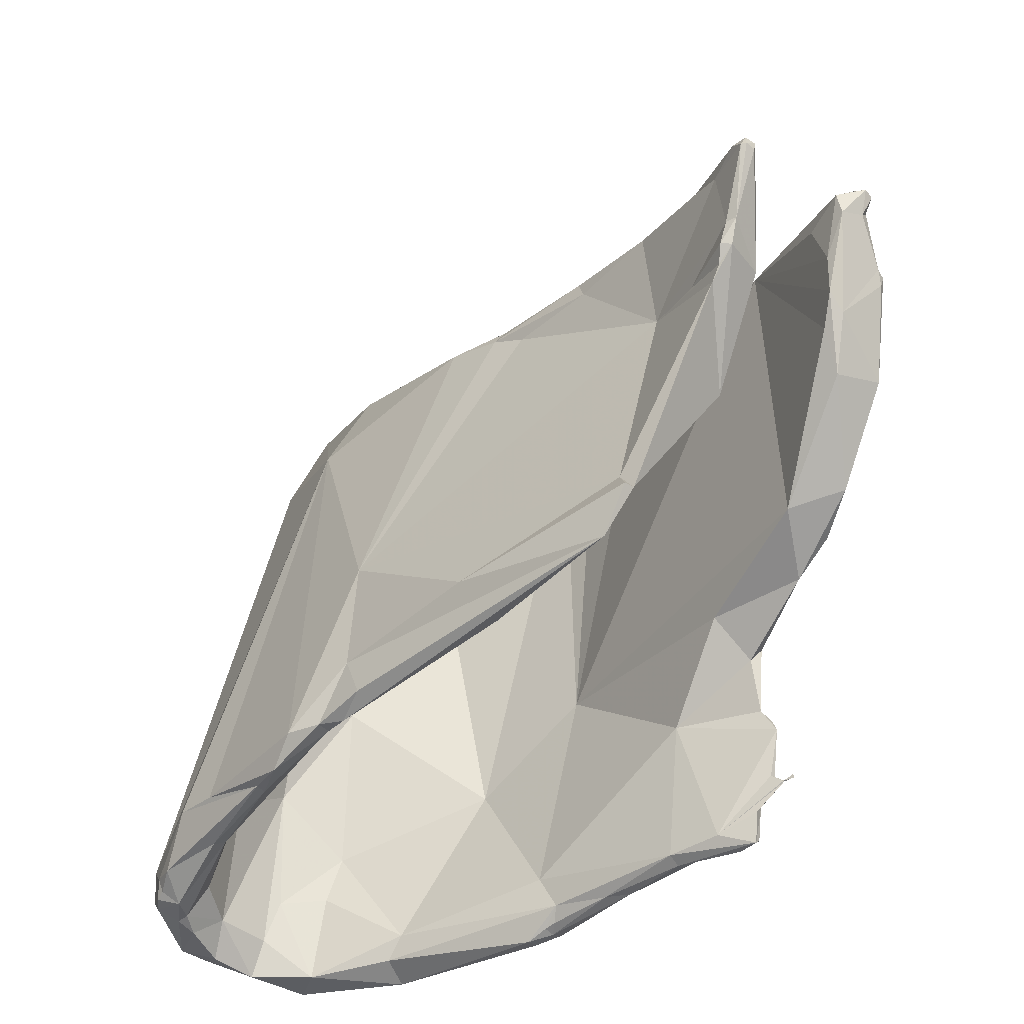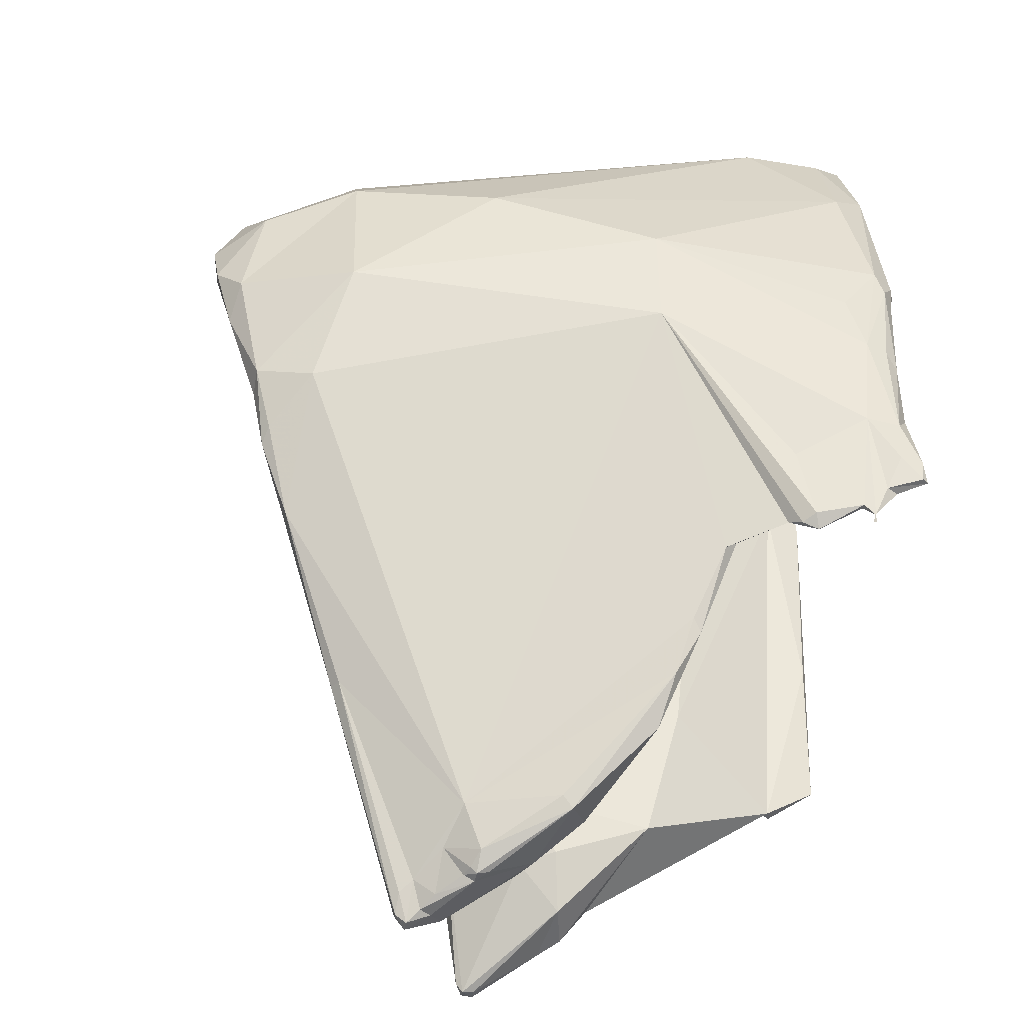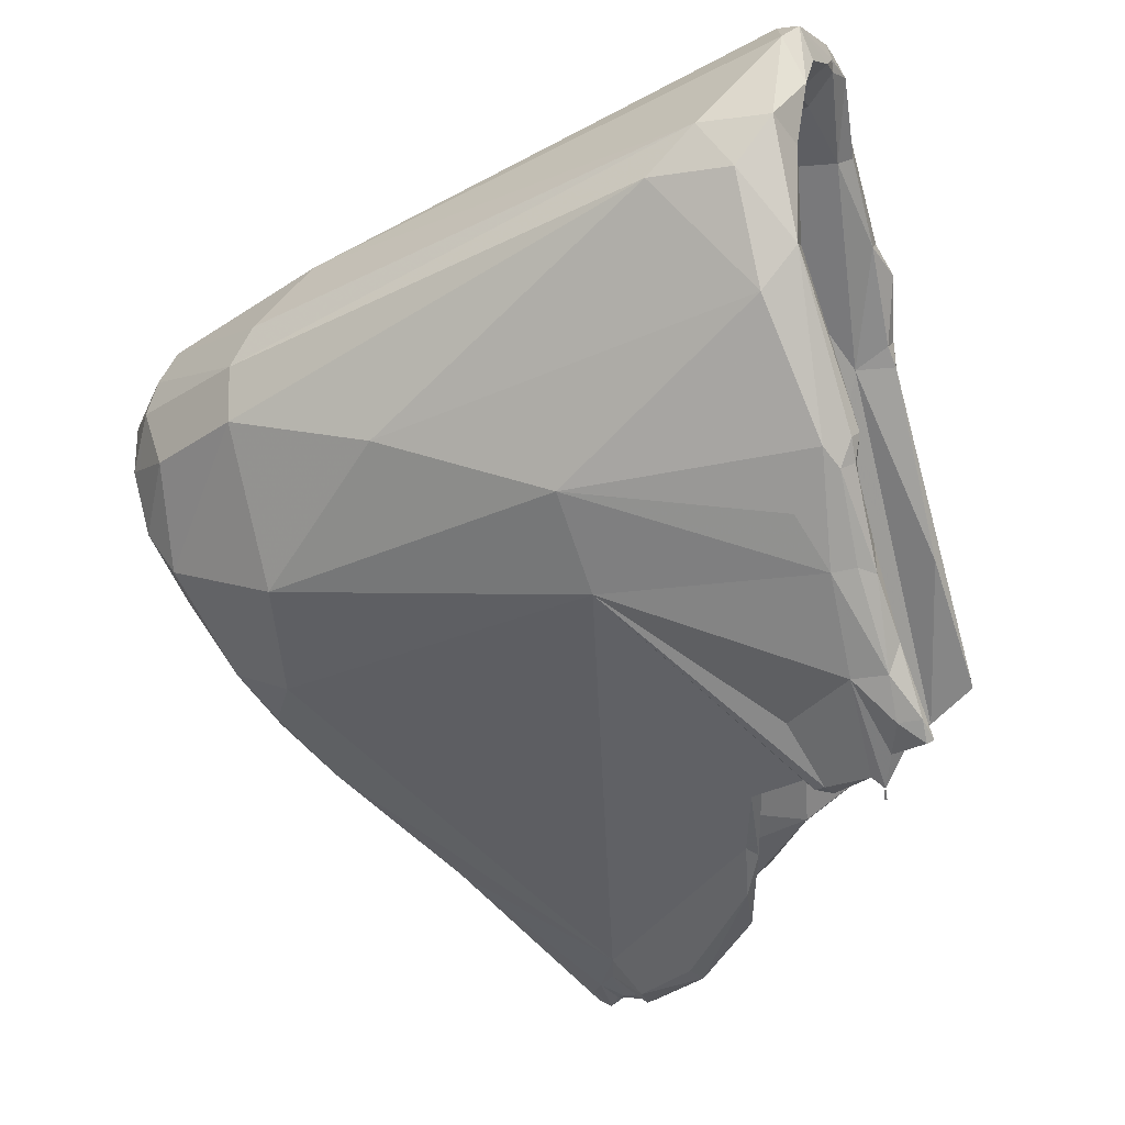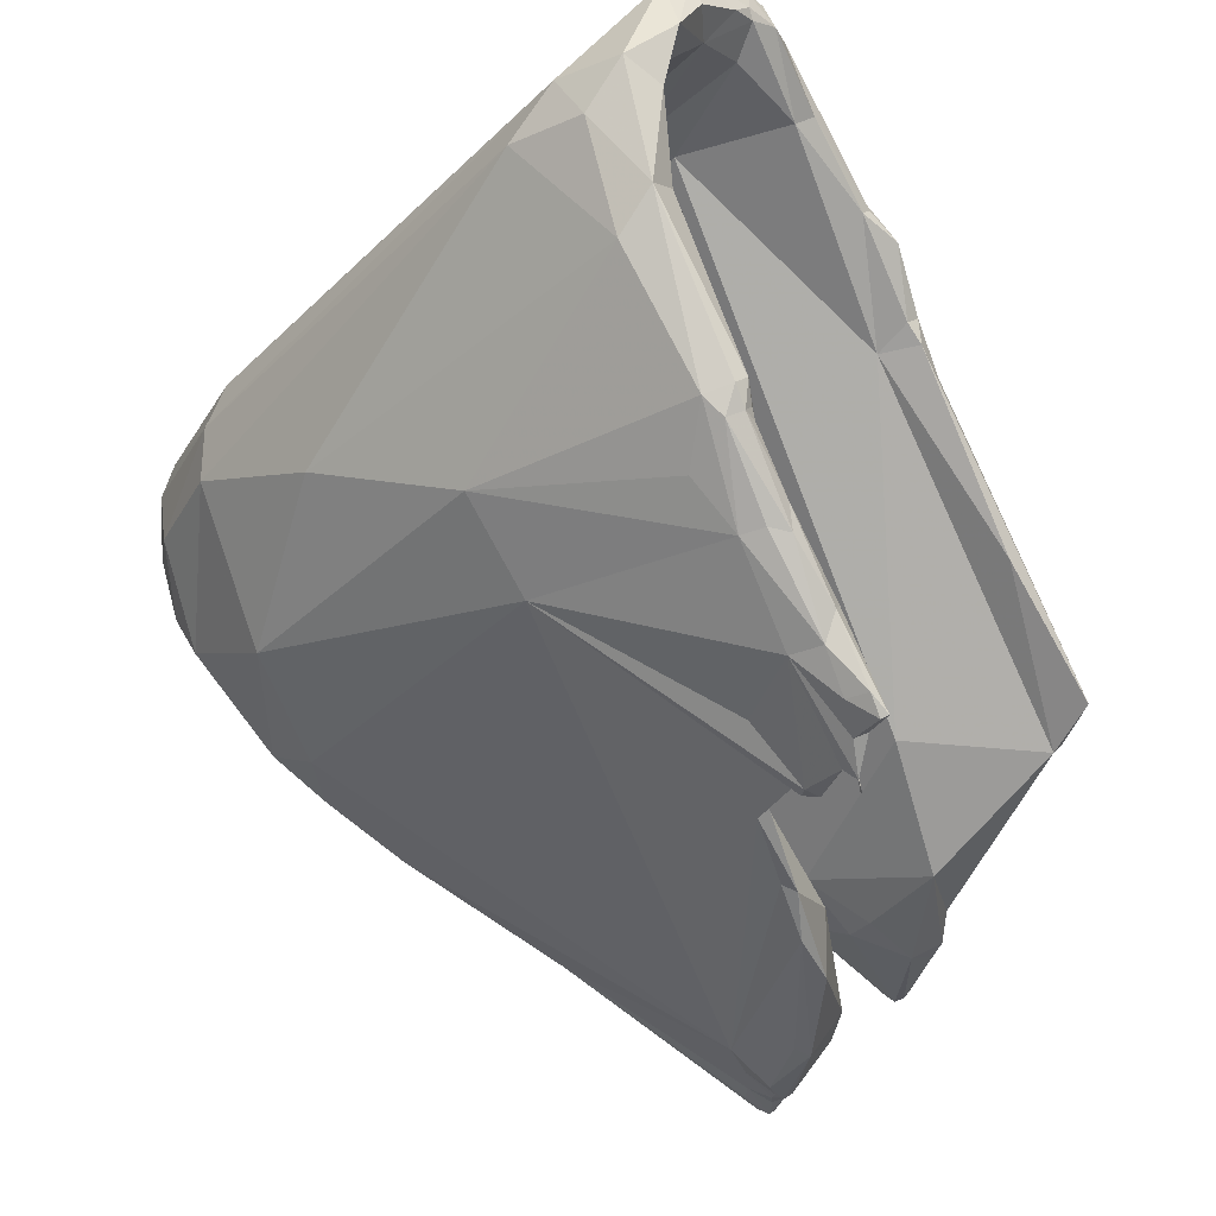
<metadata>
{"format":"obj","ext":"obj","renderer":"f3d","projection":"perspective","resolution":1024,"background":"white","views":[{"elev":-61.2,"azim":-83.4,"up":"+Z"},{"elev":-76.2,"azim":72.8,"up":"+Y"},{"elev":-13.3,"azim":100.6,"up":"+Y"},{"elev":-20.5,"azim":120.0,"up":"+Y"}]}
</metadata>
<code>
o Generated_Mesh_From_X3D
v 14.61 1442 131.9
v 14.06 1441 131.7
v 15.33 1443 130.2
v 14.87 1442 129.8
v 14.77 1442 129.6
v 14.59 1442 130
v 14.75 1442 129.7
v 14.65 1442 129.6
v 14.34 1441 129.8
v 14.3 1441 129.6
v 14.18 1441 129.5
v 13.8 1441 129.7
v 13.82 1441 129.4
v 13.61 1440 129.4
v 13.13 1440 129.5
v 13.09 1440 129.5
v 13.34 1440 129.4
v 13.61 1440 129.2
v 13.81 1441 129.3
v 13.5 1440 129.2
v 13.47 1440 129.1
v 13.59 1443 135.4
v 13.09 1442 135.4
v 12.51 1441 135
v 14.06 1443 134.7
v 14.1 1443 134.7
v 13.55 1442 134.4
v 12.67 1441 134.5
v 14.47 1442 133.4
v 14.32 1443 131.4
v 13.57 1442 131.7
v 15.42 1445 130.6
v 15.42 1444 131
v 13.35 1440 130.3
v 13.04 1441 130.4
v 12.81 1440 130.2
v 12.87 1440 130.1
v 12.46 1440 130.6
v 12.49 1440 130.6
v 15.48 1445 130
v 15.52 1444 130.3
v 15.16 1444 129.9
v 15.34 1444 129.9
v 14.87 1444 130
v 15.04 1444 129.9
v 14.68 1442 129.5
v 14.57 1442 129.6
v 14.51 1442 129.6
v 14.36 1442 129.6
v 14.28 1442 129.9
v 14.2 1442 129.5
v 13.7 1441 129.3
v 13.13 1440 129.6
v 13.17 1440 129.6
v 13.13 1440 129.5
v 13.07 1440 129.5
v 13.13 1440 129.5
v 13.31 1440 129.3
v 12.99 1440 130
v 12.86 1440 129.9
v 13.47 1440 129.3
v 13.13 1443 135.8
v 13.03 1443 135.8
v 12.95 1443 135.8
v 13.36 1443 135.5
v 13.41 1443 135.6
v 12.84 1443 135.4
v 13.04 1442 135.7
v 12.96 1442 135.7
v 12.75 1442 135.4
v 12.53 1442 135.1
v 12.28 1441 135
v 12.25 1441 134.9
v 11.95 1441 134.8
v 14.05 1444 134.5
v 13.45 1443 134.2
v 12.31 1441 134.8
v 12.12 1441 134.8
v 11.92 1441 134.8
v 11.78 1441 134.4
v 11.5 1440 134.4
v 11.47 1440 134.4
v 13.74 1444 134.1
v 13.85 1444 132.4
v 12.17 1440 130.8
v 11.85 1440 130.8
v 11.76 1439 130.7
v 11.44 1439 130.8
v 10.97 1439 130.8
v 11.08 1440 130.8
v 14.68 1444 131.1
v 14.77 1444 130.6
v 14.69 1445 130.5
v 15.04 1445 129.8
v 14.82 1445 130.1
v 14.95 1445 130
v 14.76 1445 129.8
v 13.2 1444 135.4
v 12.92 1443 135.8
v 12.87 1443 135.7
v 12.79 1444 135.5
v 12.68 1444 135.5
v 12.65 1443 135.2
v 12.56 1443 135.3
v 10.39 1440 133.5
v 10.3 1440 133.6
v 9.887 1440 133.2
v 9.908 1439 132.2
v 9.513 1439 132.3
v 9.49 1438 132
v 9.391 1439 132.1
v 13.61 1444 132
v 10.28 1439 131.5
v 10.21 1439 131.4
v 9.665 1439 132
v 9.467 1438 132
v 9.496 1438 131.9
v 9.378 1438 132
v 14.11 1445 131.4
v 9.987 1439 131.2
v 13.77 1445 130.9
v 13.45 1445 130.8
v 14.44 1445 130
v 14.71 1446 129.9
v 14.6 1446 130.1
v 14.37 1445 129.7
v 14.2 1446 129.7
v 14.15 1445 129.7
v 14.1 1446 129.8
v 14.08 1446 129.8
v 13.94 1445 129.6
v 14 1445 129.9
v 12.21 1444 135.1
v 12.18 1444 135
v 12.48 1444 134.4
v 12.29 1444 134.9
v 12.28 1444 134.8
v 12.01 1444 134.2
v 11.84 1444 134.3
v 11.87 1444 134.6
v 11.79 1444 134.6
v 11.62 1444 134.3
v 11.5 1444 134.2
v 12.02 1444 133.7
v 11.7 1444 133.8
v 11.58 1444 133.9
v 11.26 1443 133.7
v 11.41 1443 132.7
v 9.118 1439 132.4
v 9.056 1439 132.5
v 9.181 1439 132.5
v 9.149 1439 132.3
v 8.978 1439 132.3
v 8.878 1439 132.5
v 8.856 1438 132.4
v 8.937 1439 132.2
v 8.819 1439 132.5
v 8.77 1439 132.4
v 8.753 1439 132.3
v 8.832 1439 132.1
v 9.621 1440 131.7
v 9.651 1439 131.4
v 9.537 1439 131.5
v 9.356 1439 131.6
v 9.158 1439 131.9
v 9.328 1440 131.2
v 10.54 1441 130.4
v 9.716 1440 130.5
v 13.95 1446 130.1
v 13.95 1446 129.7
v 13.86 1446 129.7
v 13.79 1446 129.8
v 13.4 1445 129.7
v 13.62 1446 129.7
v 13.31 1445 129.6
v 13.15 1445 129.9
v 12.72 1444 129.5
v 12.91 1445 129.8
v 12.64 1444 129.5
v 12.4 1444 129.4
v 12.09 1444 129.5
v 12.05 1444 129.7
v 12.1 1444 129.5
v 11.97 1444 129.4
v 11.99 1444 129.4
v 11.68 1443 129.4
v 10.97 1442 129.2
v 11.32 1444 134
v 11.02 1443 133.6
v 11.07 1443 133.8
v 10.96 1443 133.7
v 10.72 1443 133.3
v 10.58 1443 133.3
v 10.28 1442 133.1
v 11.29 1444 133.1
v 10.45 1442 133
v 10.29 1442 133
v 10.03 1442 132.9
v 10.07 1442 132.8
v 9.971 1442 132.6
v 9.705 1441 132.5
v 9.455 1441 132.4
v 9.53 1441 132.6
v 9.497 1441 132.6
v 9.49 1441 132.4
v 8.817 1440 132.1
v 8.95 1441 132.2
v 8.473 1440 132
v 9.128 1440 131.5
v 9.374 1441 131.3
v 8.974 1440 131.1
v 8.782 1440 130.8
v 8.872 1440 131.1
v 8.665 1440 130.8
v 8.507 1440 130.9
v 8.525 1440 130.9
v 8.397 1440 131.1
v 8.356 1440 131.1
v 11.26 1443 130.8
v 11.63 1444 129.8
v 10.79 1442 129.6
v 9.905 1441 129.5
v 9.903 1441 129.3
v 9.83 1441 129.3
v 10.11 1441 128.9
v 8.23 1440 131.7
v 7.957 1440 131.7
v 7.925 1440 131.7
v 7.944 1440 131.6
v 7.932 1440 131.7
v 7.857 1440 131.7
v 7.873 1440 131.6
v 7.867 1440 131.6
v 14.06 1441 131.7
v 13.13 1440 129.5
v 13.13 1440 129.5
v 13.13 1440 129.5
v 13.13 1440 129.5
v 13.09 1440 129.5
v 13.09 1440 129.5
v 13.34 1440 129.4
v 13.61 1440 129.2
v 13.61 1440 129.2
v 13.61 1440 129.2
v 13.5 1440 129.2
v 13.5 1440 129.2
v 13.47 1440 129.1
v 13.47 1440 129.1
v 13.47 1440 129.1
v 12.81 1440 130.2
v 12.81 1440 130.2
v 12.81 1440 130.2
v 12.81 1440 130.2
v 12.87 1440 130.1
v 12.46 1440 130.6
v 12.46 1440 130.6
v 12.49 1440 130.6
v 12.49 1440 130.6
v 15.48 1445 130
v 15.48 1445 130
v 15.16 1444 129.9
v 15.34 1444 129.9
v 15.34 1444 129.9
v 15.04 1444 129.9
v 14.68 1442 129.5
v 14.51 1442 129.6
v 13.7 1441 129.3
v 13.13 1440 129.6
v 13.13 1440 129.6
v 13.13 1440 129.6
v 13.17 1440 129.6
v 13.17 1440 129.6
v 13.17 1440 129.6
v 13.17 1440 129.6
v 13.13 1440 129.5
v 13.13 1440 129.5
v 13.13 1440 129.5
v 13.13 1440 129.5
v 13.07 1440 129.5
v 13.07 1440 129.5
v 13.13 1440 129.5
v 13.13 1440 129.5
v 13.13 1440 129.5
v 13.13 1440 129.5
v 13.31 1440 129.3
v 13.31 1440 129.3
v 12.99 1440 130
v 12.86 1440 129.9
v 12.86 1440 129.9
v 12.86 1440 129.9
v 13.47 1440 129.3
v 13.13 1443 135.8
v 13.03 1443 135.8
v 12.84 1443 135.4
v 12.84 1443 135.4
v 13.04 1442 135.7
v 12.75 1442 135.4
v 12.75 1442 135.4
v 12.28 1441 135
v 11.95 1441 134.8
v 11.95 1441 134.8
v 13.45 1443 134.2
v 11.5 1440 134.4
v 12.17 1440 130.8
v 11.76 1439 130.7
v 11.76 1439 130.7
v 11.76 1439 130.7
v 11.44 1439 130.8
v 11.44 1439 130.8
v 10.97 1439 130.8
v 10.97 1439 130.8
v 10.97 1439 130.8
v 11.08 1440 130.8
v 11.08 1440 130.8
v 15.04 1445 129.8
v 15.04 1445 129.8
v 15.04 1445 129.8
v 14.95 1445 130
v 14.76 1445 129.8
v 12.92 1443 135.8
v 12.87 1443 135.7
v 12.68 1444 135.5
v 12.56 1443 135.3
v 10.3 1440 133.6
v 10.3 1440 133.6
v 10.3 1440 133.6
v 9.887 1440 133.2
v 10.21 1439 131.4
v 10.21 1439 131.4
v 9.467 1438 132
v 9.378 1438 132
v 9.378 1438 132
v 9.378 1438 132
v 9.987 1439 131.2
v 9.987 1439 131.2
v 13.45 1445 130.8
v 14.71 1446 129.9
v 14.37 1445 129.7
v 14.15 1445 129.7
v 14.15 1445 129.7
v 14.08 1446 129.8
v 13.94 1445 129.6
v 12.21 1444 135.1
v 11.87 1444 134.6
v 11.79 1444 134.6
v 11.79 1444 134.6
v 11.62 1444 134.3
v 11.5 1444 134.2
v 11.26 1443 133.7
v 8.978 1439 132.3
v 8.978 1439 132.3
v 8.878 1439 132.5
v 8.856 1438 132.4
v 8.856 1438 132.4
v 8.937 1439 132.2
v 8.937 1439 132.2
v 8.819 1439 132.5
v 8.77 1439 132.4
v 8.77 1439 132.4
v 8.77 1439 132.4
v 8.753 1439 132.3
v 8.753 1439 132.3
v 8.832 1439 132.1
v 8.832 1439 132.1
v 9.651 1439 131.4
v 9.356 1439 131.6
v 9.356 1439 131.6
v 9.716 1440 130.5
v 9.716 1440 130.5
v 13.95 1446 130.1
v 13.95 1446 129.7
v 13.62 1446 129.7
v 13.31 1445 129.6
v 12.72 1444 129.5
v 12.72 1444 129.5
v 12.91 1445 129.8
v 12.91 1445 129.8
v 12.64 1444 129.5
v 12.4 1444 129.4
v 12.4 1444 129.4
v 12.4 1444 129.4
v 12.09 1444 129.5
v 12.1 1444 129.5
v 11.97 1444 129.4
v 11.97 1444 129.4
v 11.99 1444 129.4
v 11.99 1444 129.4
v 11.68 1443 129.4
v 10.97 1442 129.2
v 11.32 1444 134
v 11.32 1444 134
v 11.07 1443 133.8
v 10.96 1443 133.7
v 10.72 1443 133.3
v 10.58 1443 133.3
v 10.28 1442 133.1
v 10.03 1442 132.9
v 9.53 1441 132.6
v 9.53 1441 132.6
v 9.497 1441 132.6
v 8.817 1440 132.1
v 8.95 1441 132.2
v 8.95 1441 132.2
v 8.473 1440 132
v 8.473 1440 132
v 8.473 1440 132
v 8.473 1440 132
v 8.782 1440 130.8
v 8.782 1440 130.8
v 8.782 1440 130.8
v 8.665 1440 130.8
v 8.507 1440 130.9
v 8.507 1440 130.9
v 8.525 1440 130.9
v 8.397 1440 131.1
v 8.356 1440 131.1
v 8.356 1440 131.1
v 9.905 1441 129.5
v 9.903 1441 129.3
v 9.903 1441 129.3
v 9.903 1441 129.3
v 9.903 1441 129.3
v 9.903 1441 129.3
v 9.83 1441 129.3
v 9.83 1441 129.3
v 10.11 1441 128.9
v 10.11 1441 128.9
v 10.11 1441 128.9
v 10.11 1441 128.9
v 8.23 1440 131.7
v 7.957 1440 131.7
v 7.957 1440 131.7
v 7.957 1440 131.7
v 7.925 1440 131.7
v 7.925 1440 131.7
v 7.932 1440 131.7
v 7.932 1440 131.7
v 7.857 1440 131.7
v 7.857 1440 131.7
v 7.857 1440 131.7
v 7.873 1440 131.6
v 7.873 1440 131.6
v 7.867 1440 131.6
v 7.867 1440 131.6
f 1 29 27
f 27 2 1
f 1 3 29
f 33 29 3
f 3 1 4
f 34 12 2
f 5 43 4
f 7 5 4
f 5 7 8
f 5 8 46
f 8 47 46
f 1 6 4
f 1 9 6
f 9 4 6
f 9 7 4
f 9 10 7
f 11 8 7
f 8 11 51
f 7 10 11
f 47 8 48
f 48 8 51
f 1 2 9
f 13 10 9
f 10 13 11
f 11 13 19
f 51 11 19
f 2 12 9
f 12 13 9
f 12 14 13
f 18 19 13
f 13 14 242
f 14 20 242
f 12 17 14
f 14 17 20
f 12 54 15
f 12 15 17
f 271 55 235
f 275 56 16
f 236 275 16
f 15 58 17
f 57 237 239
f 21 241 285
f 243 245 247
f 19 244 248
f 246 241 21
f 23 24 27
f 23 70 24
f 33 25 26
f 66 22 25
f 25 65 66
f 32 25 33
f 75 25 32
f 23 26 22
f 26 25 22
f 27 26 23
f 27 24 28
f 2 27 28
f 26 27 29
f 26 29 33
f 71 30 31
f 108 38 2
f 86 38 108
f 38 86 87
f 41 32 33
f 91 44 30
f 44 50 30
f 30 50 31
f 31 50 35
f 12 34 59
f 34 2 59
f 234 37 287
f 234 36 37
f 254 250 60
f 2 38 251
f 35 288 252
f 35 252 39
f 257 253 255
f 256 305 258
f 40 96 32
f 33 3 41
f 3 43 41
f 42 262 45
f 43 40 41
f 40 32 41
f 259 262 42
f 261 264 44
f 94 259 42
f 4 43 3
f 262 265 45
f 263 5 46
f 46 47 49
f 49 264 46
f 44 49 50
f 264 49 44
f 47 266 49
f 52 49 51
f 50 49 267
f 51 49 266
f 50 267 35
f 51 19 52
f 249 61 267
f 249 286 61
f 35 267 61
f 288 35 61
f 12 59 54
f 272 289 53
f 288 61 268
f 276 273 269
f 277 270 281
f 282 268 61
f 279 278 283
f 286 238 61
f 57 291 237
f 284 240 280
f 290 287 37
f 290 274 287
f 19 248 52
f 62 69 68
f 22 292 296
f 62 63 69
f 63 99 64
f 64 69 63
f 64 99 100
f 64 100 69
f 65 98 320
f 292 22 66
f 292 66 293
f 293 66 65
f 69 100 71
f 65 320 293
f 321 67 71
f 23 22 296
f 70 23 296
f 68 69 297
f 69 71 298
f 70 72 24
f 298 71 73
f 298 73 299
f 73 71 77
f 74 24 72
f 24 78 28
f 24 300 78
f 73 79 299
f 301 299 79
f 65 25 75
f 98 65 75
f 75 32 83
f 98 75 83
f 98 83 135
f 84 30 76
f 67 302 71
f 294 103 76
f 103 84 76
f 103 112 84
f 77 71 31
f 78 81 28
f 300 81 78
f 77 31 80
f 82 79 73
f 301 79 82
f 73 77 80
f 73 80 82
f 301 82 303
f 71 302 30
f 80 31 107
f 113 88 108
f 84 91 30
f 28 108 2
f 83 32 96
f 91 84 119
f 31 35 85
f 108 88 86
f 39 306 304
f 87 86 308
f 304 306 90
f 31 85 313
f 107 31 313
f 90 306 89
f 310 307 309
f 83 96 125
f 44 91 92
f 44 92 261
f 119 93 91
f 93 92 91
f 92 93 261
f 95 93 119
f 304 35 39
f 318 260 315
f 123 316 95
f 316 123 97
f 318 315 124
f 124 315 319
f 319 126 124
f 97 123 338
f 93 95 261
f 95 317 261
f 320 98 101
f 136 101 98
f 100 104 295
f 103 294 323
f 102 100 99
f 322 320 101
f 102 104 100
f 323 137 103
f 136 322 101
f 136 133 322
f 343 134 104
f 343 104 102
f 323 134 137
f 135 136 98
f 103 137 112
f 135 83 169
f 169 144 135
f 81 108 28
f 82 106 303
f 105 108 81
f 81 324 105
f 82 80 327
f 325 82 327
f 108 115 113
f 108 109 115
f 115 109 110
f 111 110 109
f 105 151 108
f 151 109 108
f 110 116 115
f 110 111 116
f 116 111 118
f 111 109 152
f 152 331 111
f 112 137 122
f 113 114 88
f 114 311 88
f 113 115 114
f 115 116 114
f 117 163 328
f 120 328 163
f 107 313 162
f 334 365 314
f 163 117 332
f 330 117 329
f 332 117 330
f 119 84 112
f 121 119 112
f 121 123 119
f 121 112 122
f 120 312 328
f 335 90 89
f 83 125 169
f 123 95 119
f 132 123 121
f 121 122 132
f 125 96 337
f 337 169 125
f 123 128 338
f 129 169 337
f 130 124 127
f 124 126 127
f 127 126 339
f 130 127 131
f 127 339 342
f 341 129 337
f 129 170 370
f 170 129 341
f 371 130 131
f 128 123 132
f 122 173 132
f 132 173 340
f 339 173 342
f 141 134 343
f 136 135 140
f 344 133 136
f 140 135 144
f 134 139 137
f 139 134 141
f 137 139 138
f 139 141 142
f 133 344 345
f 143 345 344
f 347 346 348
f 142 188 139
f 347 348 390
f 190 143 344
f 195 140 144
f 195 392 140
f 139 146 138
f 138 146 145
f 139 188 146
f 145 146 147
f 146 188 349
f 196 201 161
f 148 196 161
f 202 161 201
f 154 105 324
f 325 327 159
f 159 157 325
f 107 149 361
f 165 149 107
f 164 163 160
f 165 366 363
f 165 361 149
f 361 165 363
f 154 150 105
f 105 150 151
f 109 151 152
f 151 153 152
f 153 331 152
f 151 150 155
f 154 155 150
f 350 151 155
f 350 155 156
f 355 333 351
f 357 352 326
f 352 357 158
f 353 352 158
f 358 356 354
f 160 163 332
f 157 159 359
f 362 364 360
f 358 160 356
f 160 332 356
f 137 138 336
f 138 145 336
f 147 148 145
f 145 148 336
f 161 336 148
f 206 209 161
f 365 334 367
f 120 163 164
f 107 366 165
f 162 366 107
f 370 195 144
f 336 161 167
f 166 168 161
f 370 176 195
f 195 181 219
f 167 182 122
f 167 223 182
f 161 168 167
f 168 223 167
f 371 171 172
f 131 171 371
f 170 172 370
f 174 172 171
f 131 372 171
f 173 175 342
f 131 373 372
f 175 173 177
f 172 176 370
f 172 174 176
f 176 174 179
f 373 378 372
f 195 176 178
f 195 178 181
f 179 376 176
f 373 374 378
f 378 374 180
f 182 173 122
f 182 177 173
f 183 177 182
f 375 383 379
f 180 377 378
f 181 178 380
f 219 181 220
f 181 185 220
f 386 382 381
f 383 387 379
f 183 182 184
f 387 383 384
f 185 186 220
f 388 387 384
f 388 384 225
f 187 426 385
f 182 389 184
f 389 419 427
f 389 182 419
f 348 392 390
f 189 349 188
f 191 390 392
f 391 393 189
f 197 191 392
f 392 195 197
f 349 189 192
f 193 194 196
f 192 193 196
f 147 394 148
f 394 196 148
f 393 193 189
f 189 193 192
f 191 197 395
f 197 198 395
f 395 198 396
f 199 397 197
f 195 219 197
f 219 199 197
f 396 198 204
f 219 200 199
f 199 400 397
f 201 203 202
f 203 196 194
f 201 196 203
f 396 204 398
f 200 205 199
f 205 210 207
f 205 200 210
f 400 199 205
f 205 207 400
f 398 204 402
f 202 203 206
f 399 208 401
f 226 207 210
f 404 398 402
f 405 403 430
f 228 206 227
f 431 401 208
f 230 406 226
f 436 432 407
f 219 210 200
f 206 161 202
f 209 166 161
f 206 228 209
f 210 211 217
f 209 228 213
f 218 216 213
f 210 217 226
f 210 219 222
f 211 210 214
f 214 210 212
f 214 215 211
f 408 414 411
f 209 213 166
f 213 168 166
f 216 368 213
f 216 409 368
f 414 412 411
f 217 211 215
f 416 412 414
f 415 413 417
f 210 222 212
f 219 220 221
f 186 428 220
f 220 428 221
f 219 221 222
f 222 221 224
f 224 221 428
f 424 429 420
f 369 410 421
f 212 222 422
f 418 425 423
f 229 213 228
f 226 217 232
f 218 213 229
f 432 436 231
f 434 433 438
f 226 232 230
f 439 233 435
f 233 229 435
f 441 417 443
f 233 218 229
f 417 441 415
f 437 442 440
f 440 442 444

</code>
